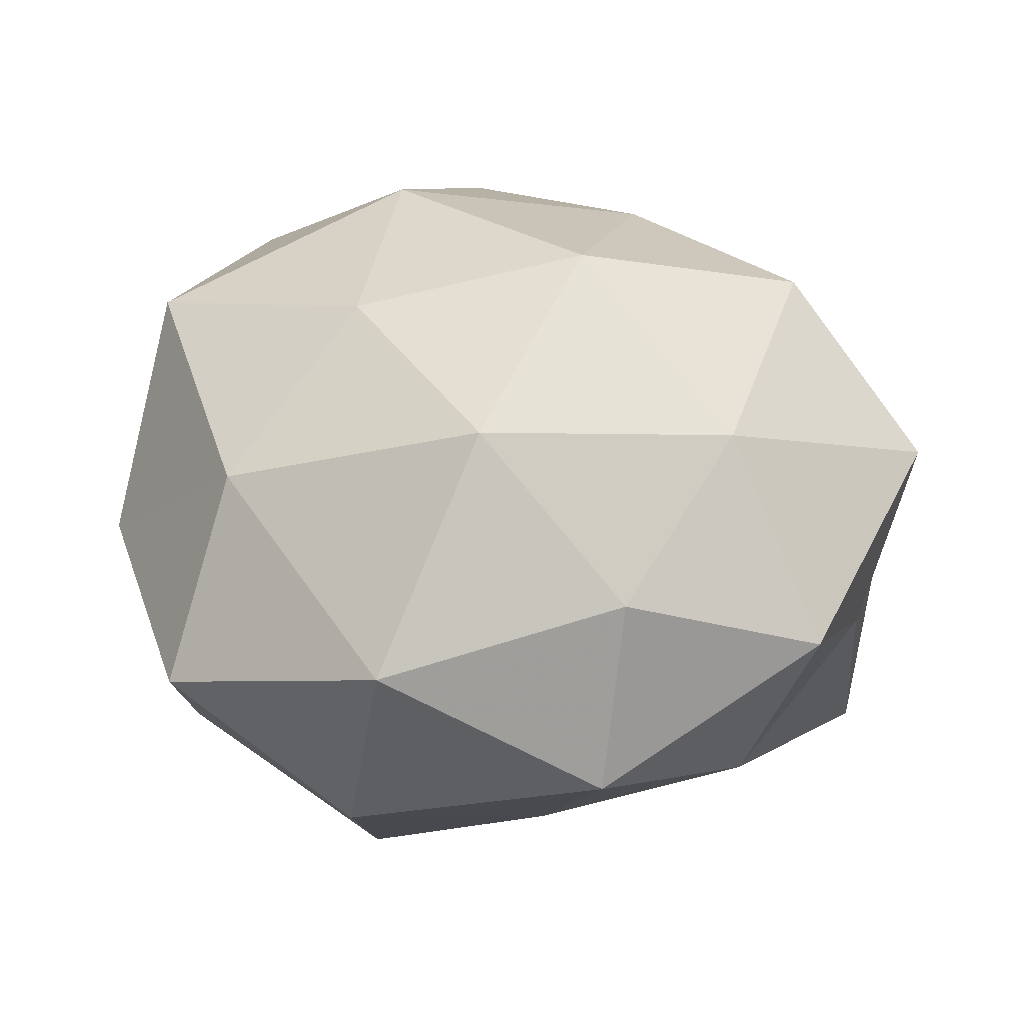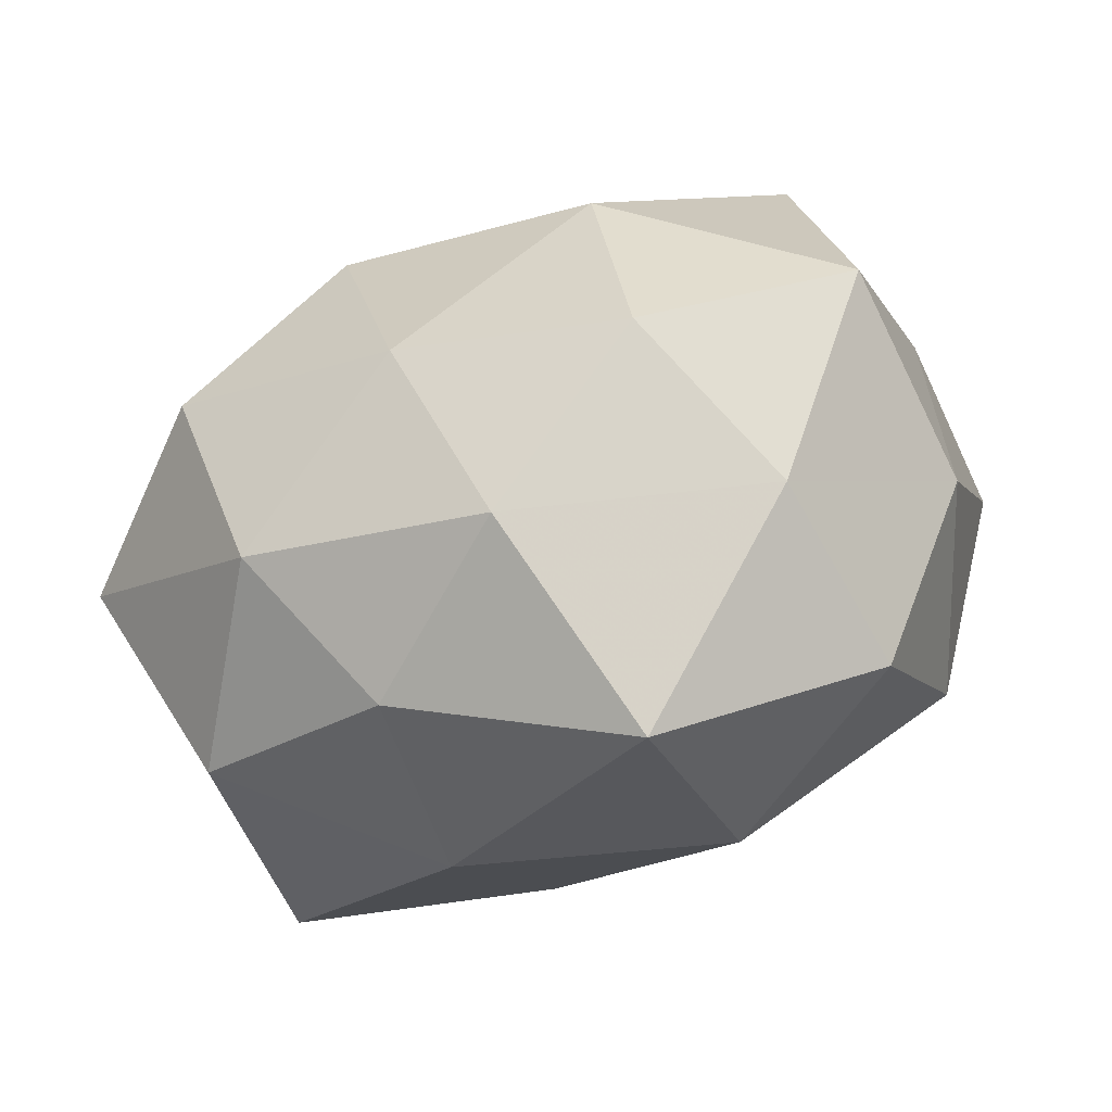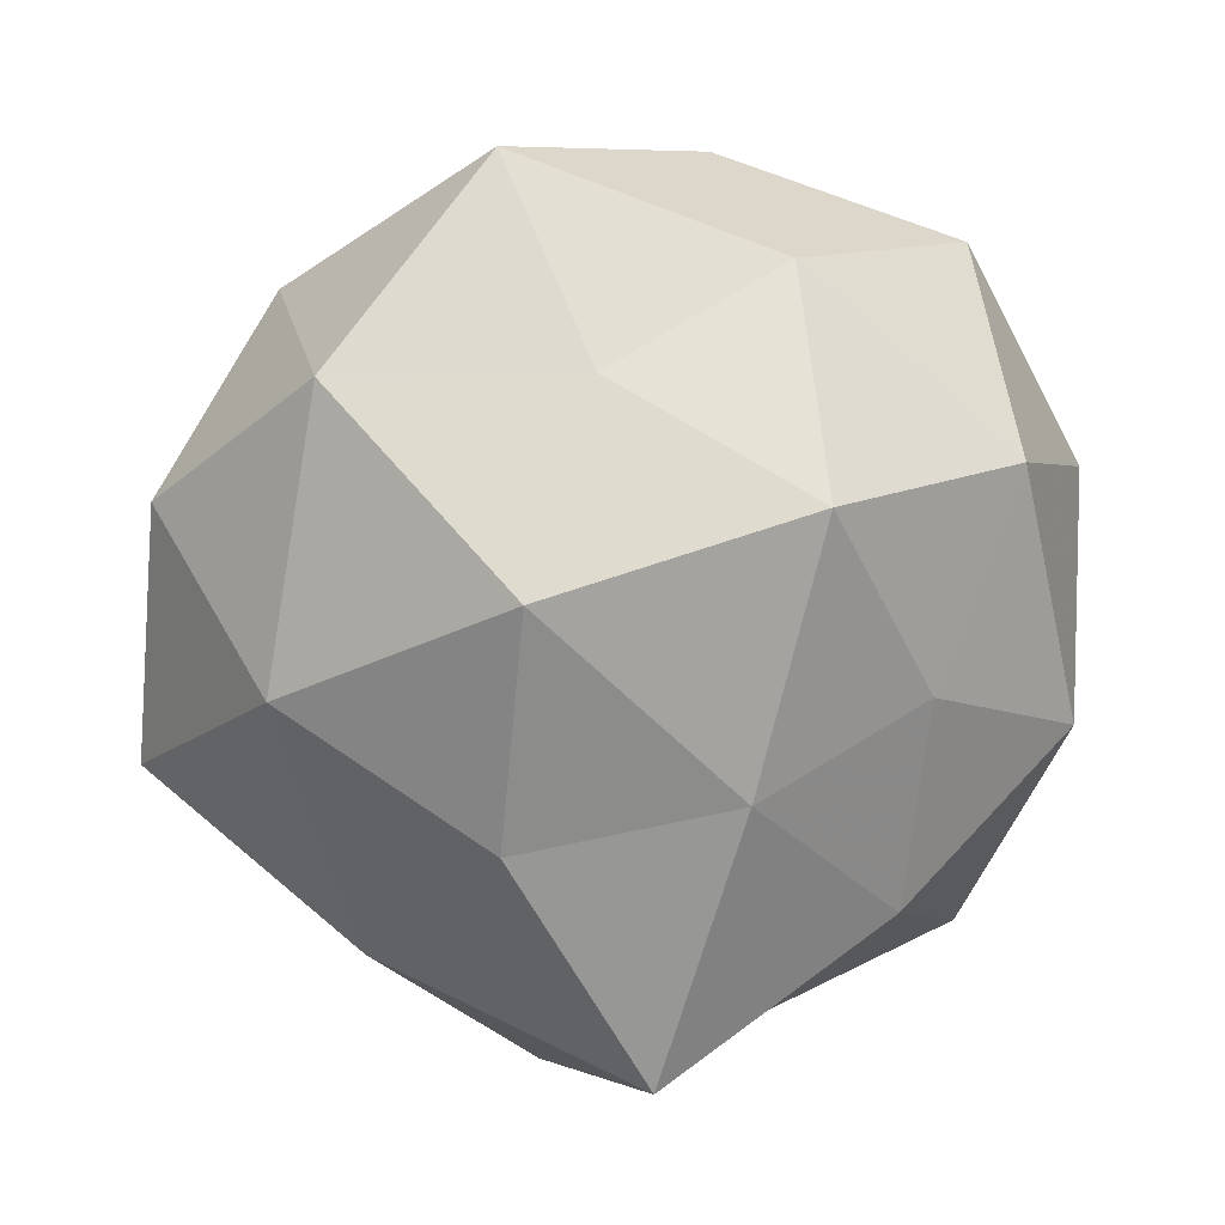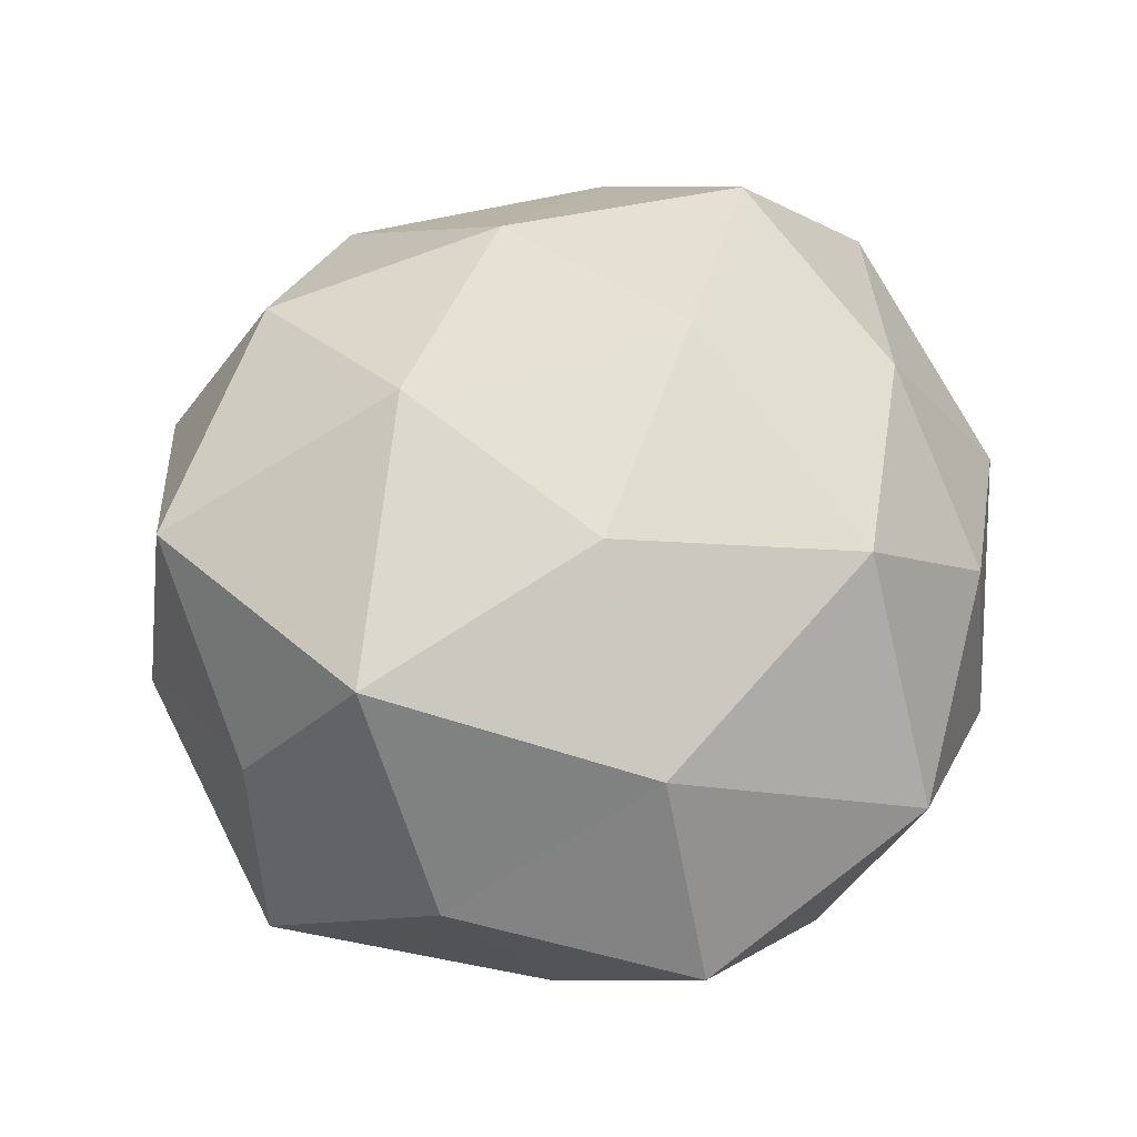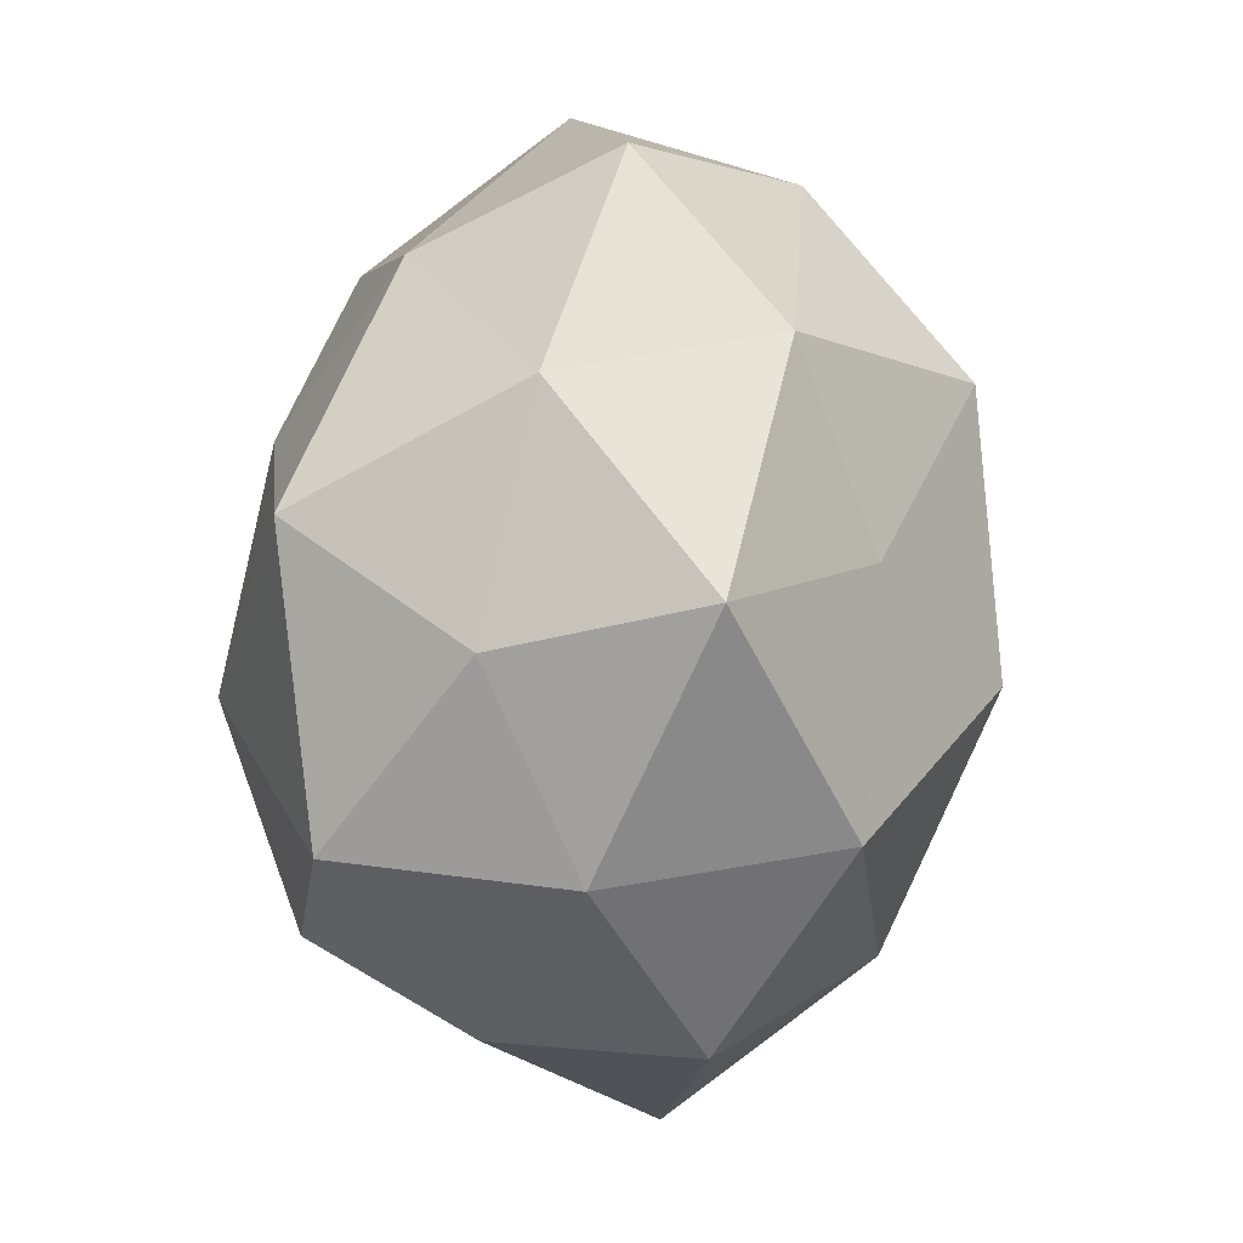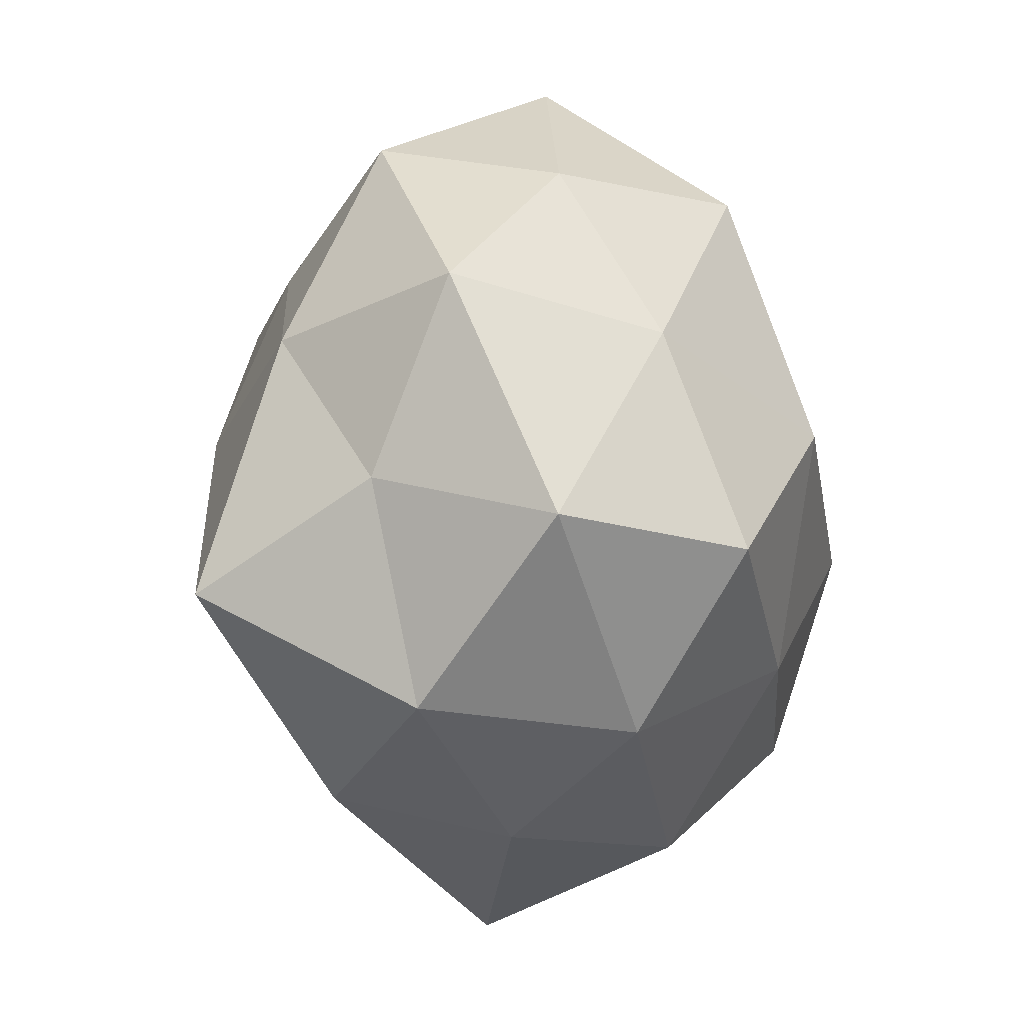
<metadata>
{"format":"obj","ext":"obj","renderer":"f3d","projection":"perspective","resolution":1024,"background":"white","views":[{"elev":28.1,"azim":-154.2,"up":"+Z"},{"elev":-71.9,"azim":19.2,"up":"+Y"},{"elev":-78.9,"azim":115.9,"up":"+Z"},{"elev":52.9,"azim":143.3,"up":"+Z"},{"elev":10.9,"azim":95.6,"up":"+Y"},{"elev":-9.8,"azim":-78.3,"up":"+Y"}]}
</metadata>
<code>
v -0.01291 -0.01941 -0.03554
v 0.0199 0.05254 -0.003793
v -0.01888 0.006338 -0.03696
v -0.03053 -0.03321 0.02035
v -0.04459 -0.01706 -0.03054
v 0.03944 -0.01495 -0.02882
v 0.05191 0.01146 -0.01601
v -0.05354 -0.01041 0.01513
v 0.04479 -0.01619 0.02482
v 0.01103 -0.004716 -0.04291
v -0.001909 0.04726 -0.02057
v 0.02975 -0.03951 0.01073
v 0.04034 0.01727 0.02896
v 0.04071 0.03149 0.002777
v 0.01728 0.04094 0.0196
v 0.04926 0.005639 0.00787
v -0.03737 0.01395 0.0249
v -0.03319 0.03589 0.01156
v -0.01993 -0.04502 0.002801
v -0.05157 0.01885 0.001987
v -0.01444 0.03614 0.0302
v -0.01332 0.005338 0.04074
v -0.03266 0.0405 -0.01132
v 0.01795 -0.006141 0.04026
v -0.01908 0.02787 -0.02733
v -0.009993 0.05419 0.005489
v 0.01023 0.02038 0.03527
v -0.0008638 -0.0457 0.01971
v -0.04884 -0.004492 -0.007897
v -0.04058 0.0145 -0.02157
v 0.02735 0.0112 -0.02993
v -0.04406 -0.03111 -0.003359
v -0.007995 -0.02355 0.03509
v 0.01145 -0.03469 -0.0302
v 0.01942 -0.03188 0.03154
v 0.03411 -0.03919 -0.01347
v 0.005936 0.02692 -0.0394
v -0.03499 -0.01222 0.03443
v 0.04818 -0.0178 -0.002498
v 0.007588 -0.05562 -0.006268
v 0.02817 0.0345 -0.02117
v -0.01996 -0.03993 -0.02005
f 3 1 5
f 3 10 1
f 15 14 2
f 13 14 15
f 9 16 13
f 7 14 16
f 13 16 14
f 20 8 17
f 18 20 17
f 17 21 18
f 22 21 17
f 23 20 18
f 9 13 24
f 25 23 11
f 11 26 2
f 2 26 15
f 26 21 15
f 26 18 21
f 23 26 11
f 23 18 26
f 27 13 15
f 15 21 27
f 22 27 21
f 24 13 27
f 24 27 22
f 28 4 19
f 20 29 8
f 3 5 30
f 30 20 23
f 25 3 30
f 25 30 23
f 30 5 29
f 30 29 20
f 7 6 31
f 10 31 6
f 4 8 32
f 19 4 32
f 29 5 32
f 32 8 29
f 24 22 33
f 33 4 28
f 1 10 34
f 10 6 34
f 35 12 9
f 35 9 24
f 35 28 12
f 35 24 33
f 35 33 28
f 34 6 36
f 37 10 3
f 25 37 3
f 25 11 37
f 37 31 10
f 4 38 8
f 17 8 38
f 38 22 17
f 33 38 4
f 33 22 38
f 39 6 7
f 12 39 9
f 16 39 7
f 9 39 16
f 39 36 6
f 12 36 39
f 28 40 12
f 28 19 40
f 12 40 36
f 36 40 34
f 11 2 41
f 41 2 14
f 41 14 7
f 31 41 7
f 11 41 37
f 37 41 31
f 5 1 42
f 5 42 32
f 32 42 19
f 34 42 1
f 40 19 42
f 40 42 34

</code>
